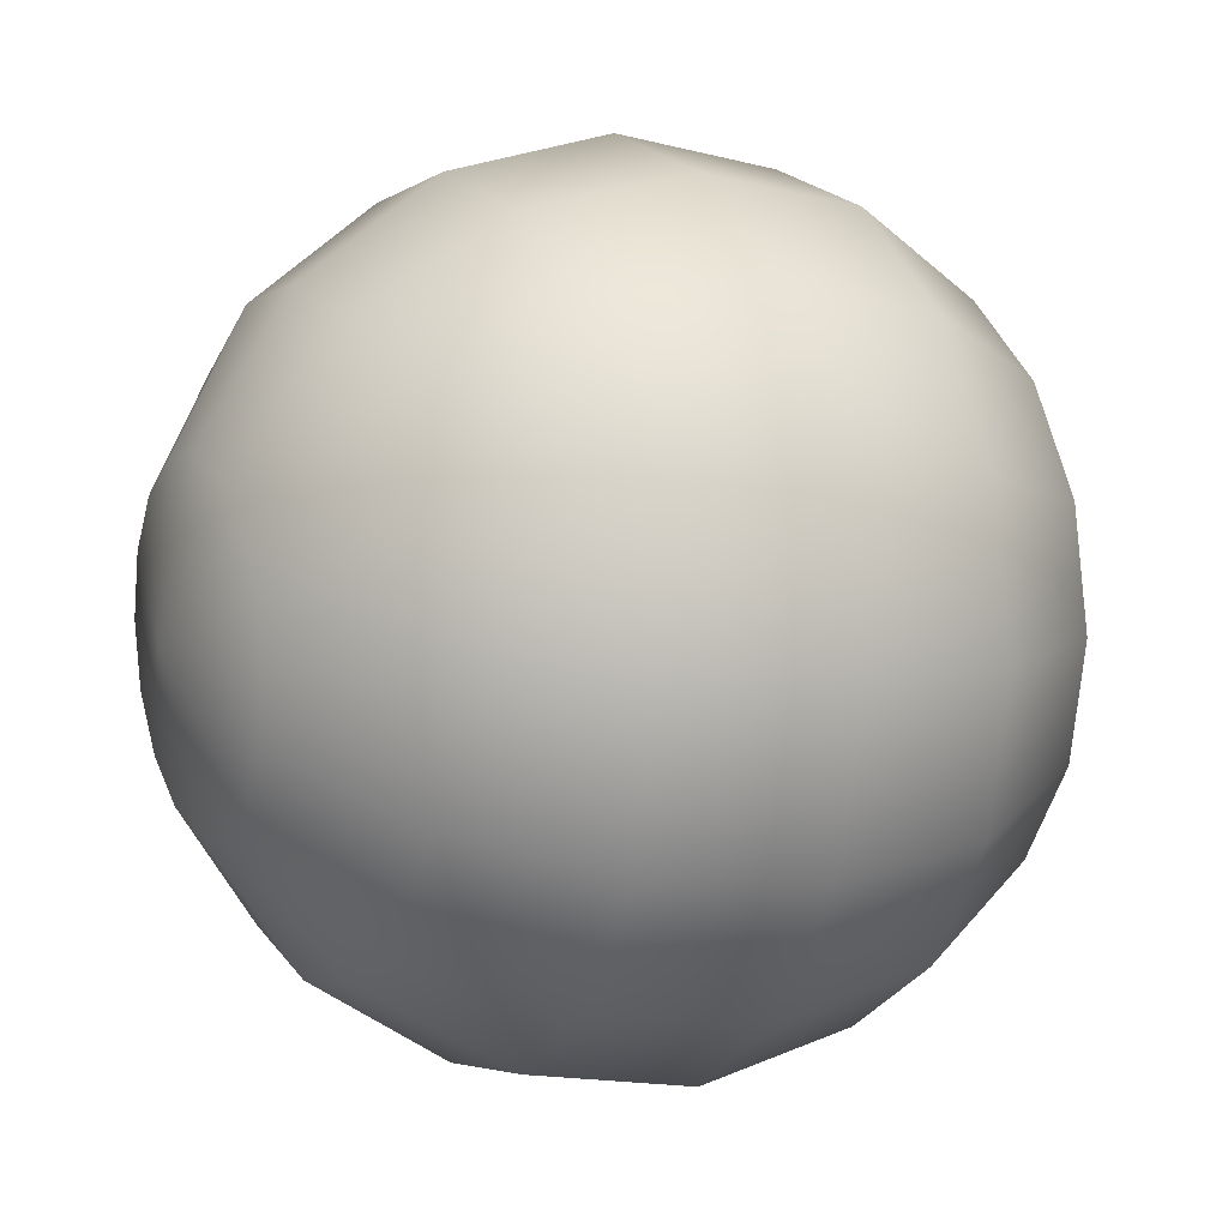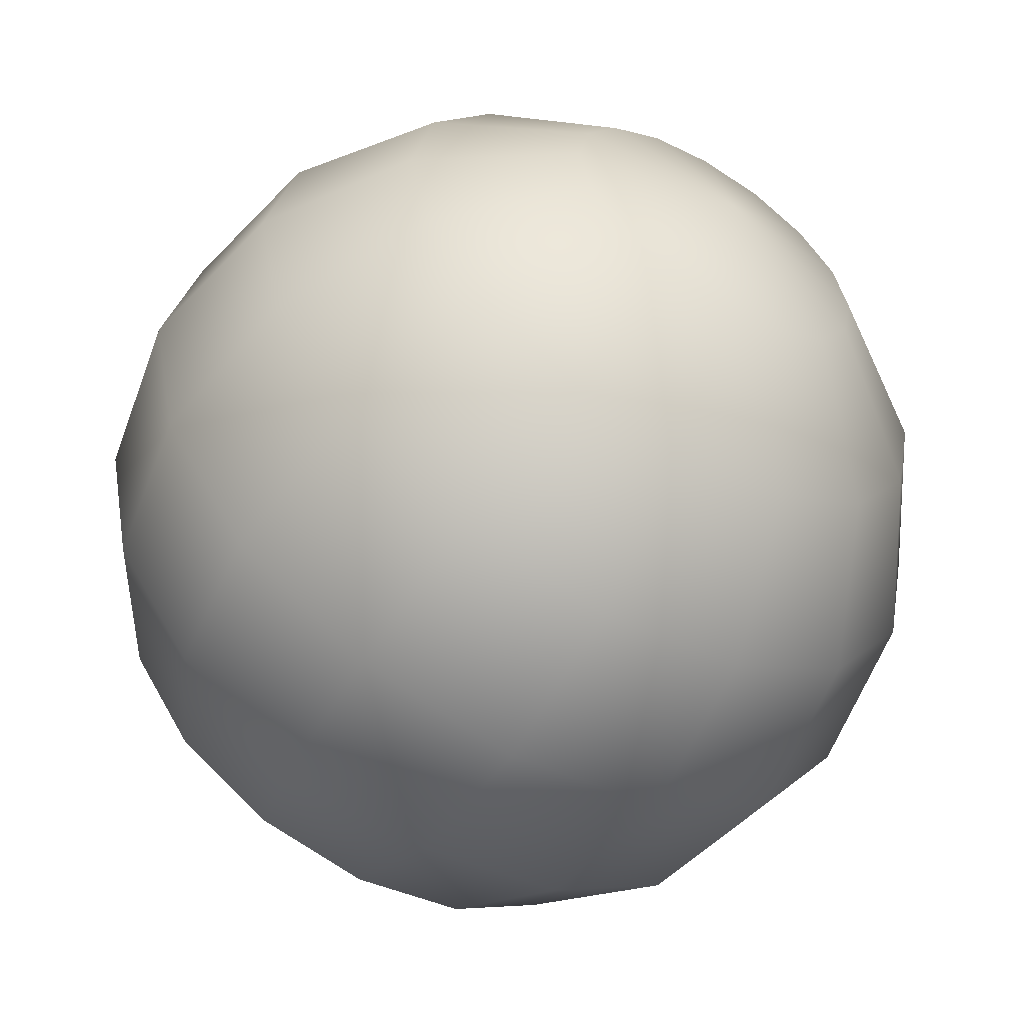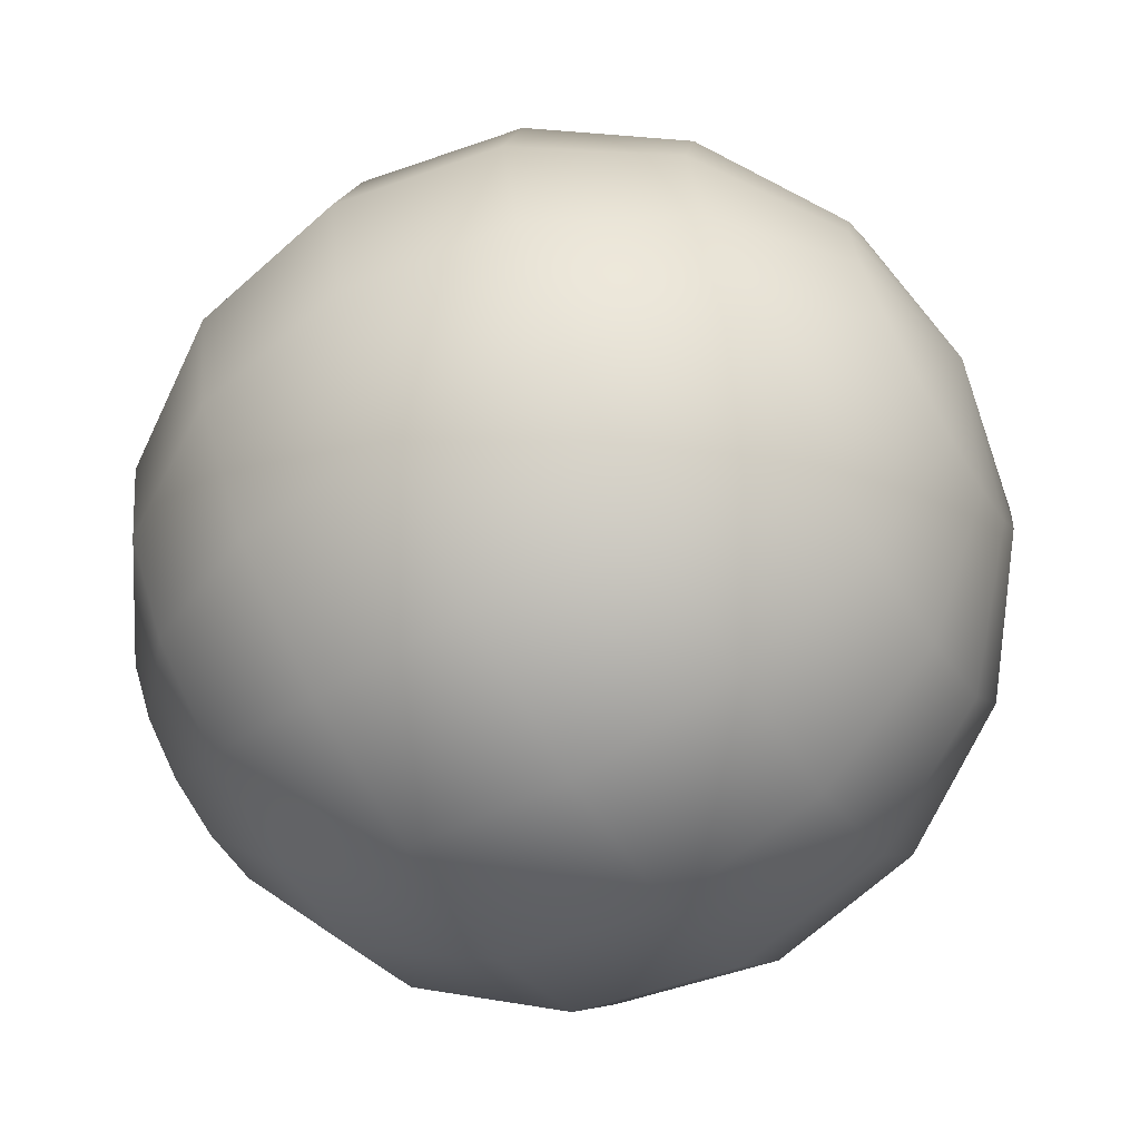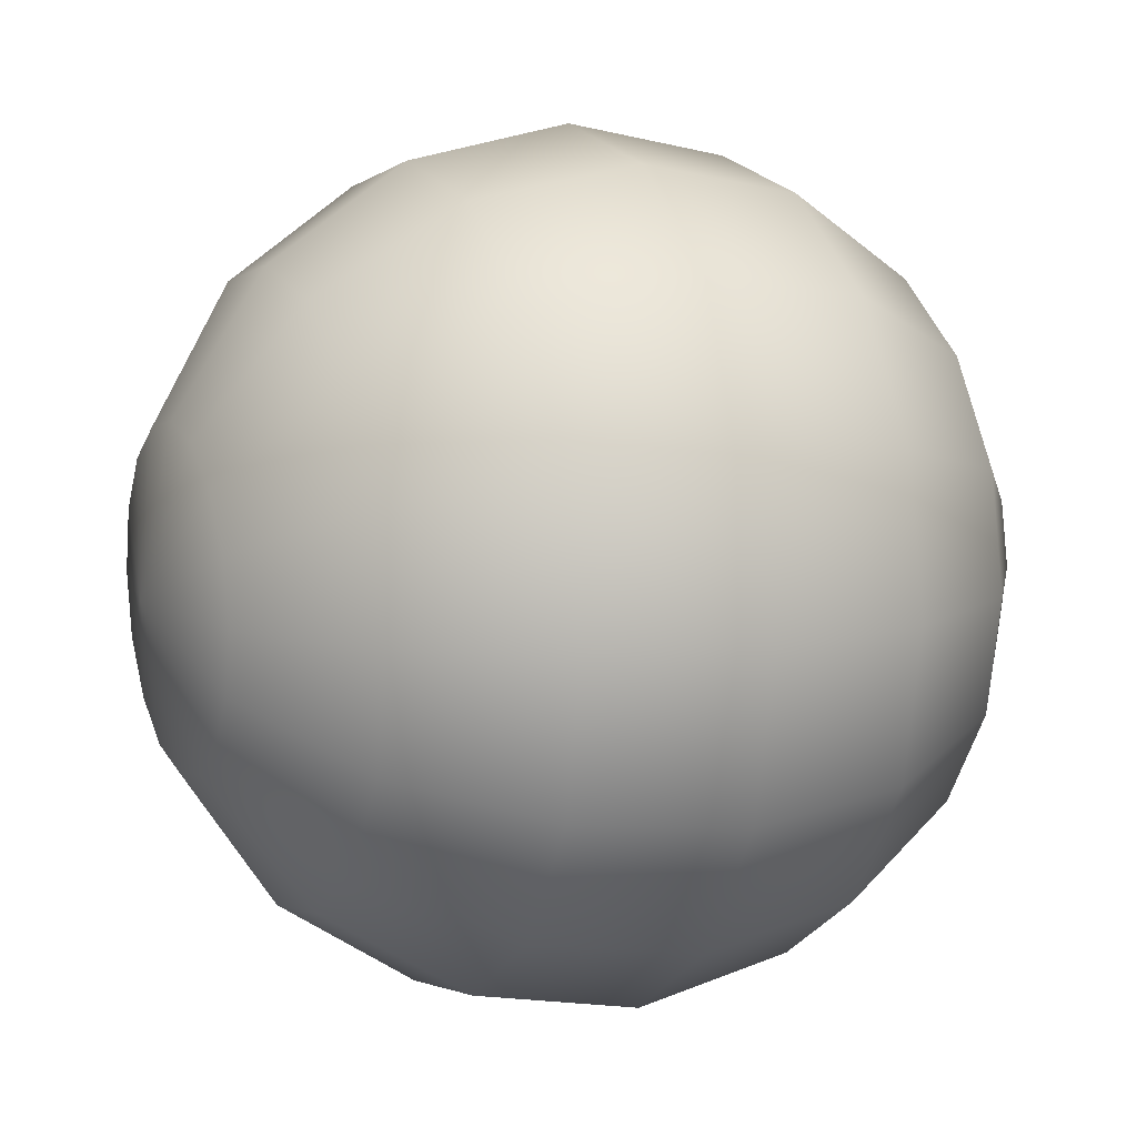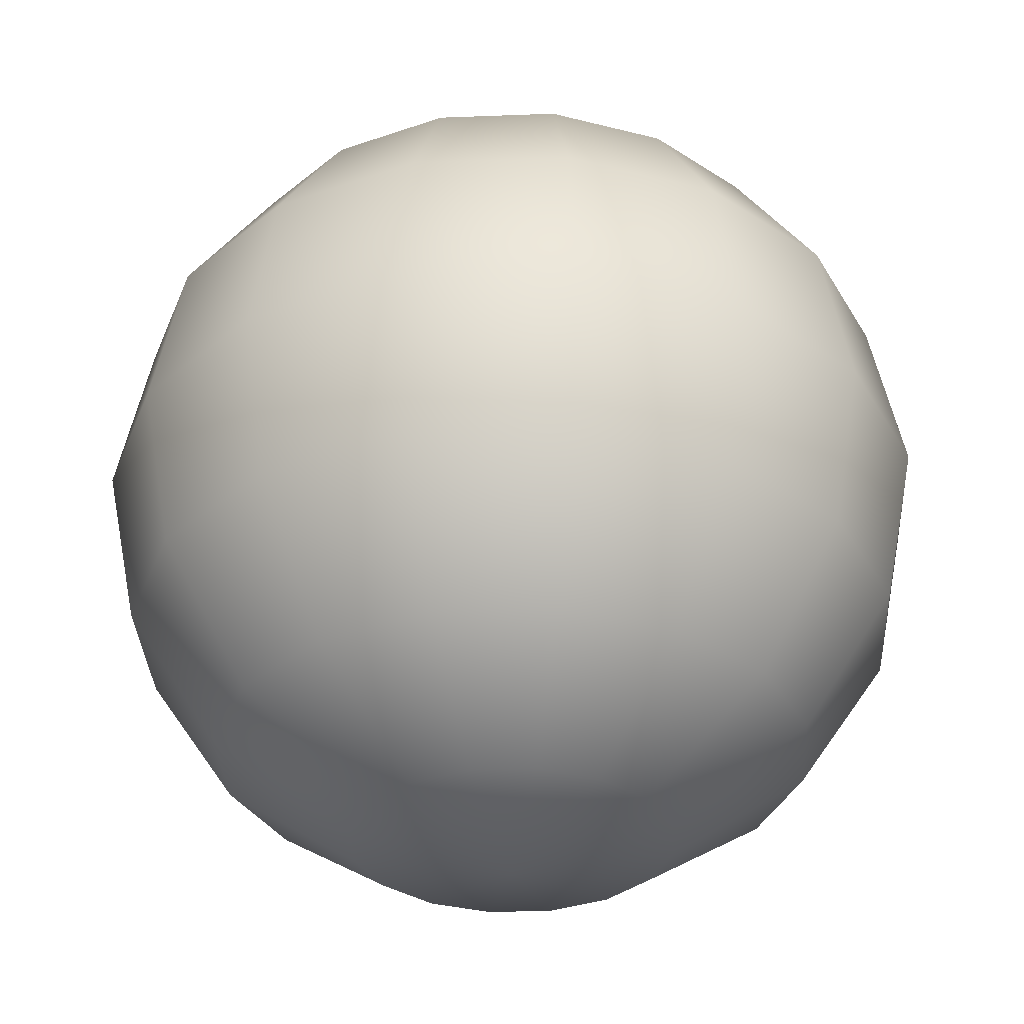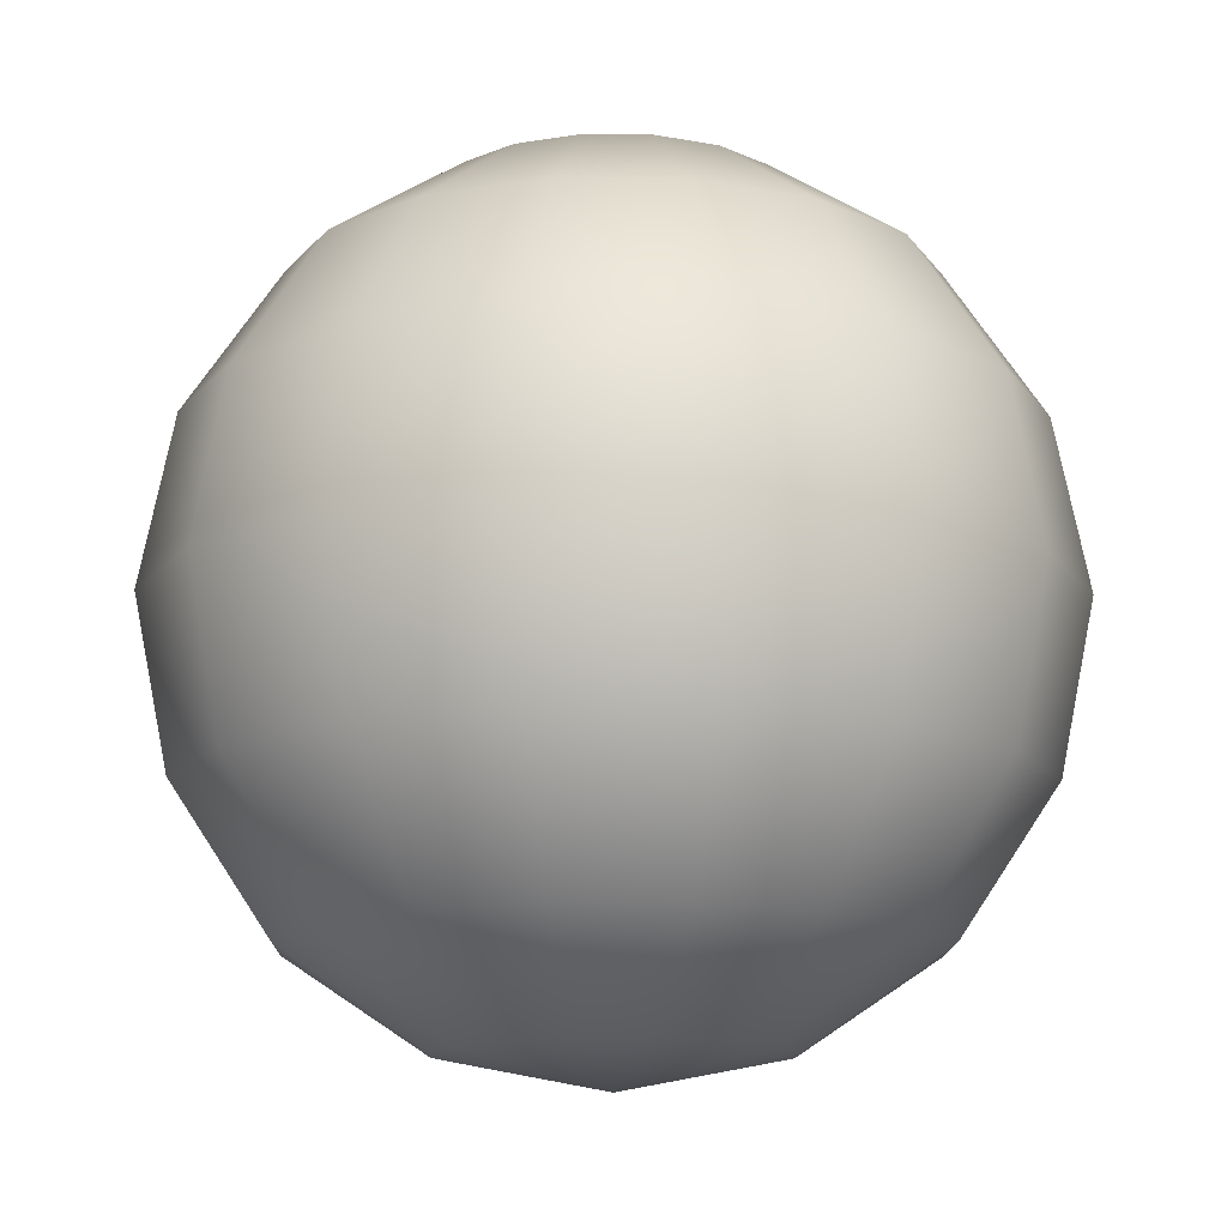
<metadata>
{"format":"obj","ext":"obj","renderer":"f3d","projection":"perspective","resolution":1024,"background":"white","views":[{"elev":8.7,"azim":63.4,"up":"+Z"},{"elev":-57.4,"azim":148.5,"up":"+Z"},{"elev":-65.6,"azim":120.7,"up":"+Z"},{"elev":9.9,"azim":66.1,"up":"+Z"},{"elev":-33.1,"azim":-53.2,"up":"+Y"},{"elev":-12.9,"azim":-80.0,"up":"+Y"}]}
</metadata>
<code>
v  0 1 -0
v  -0 0.9239 -0.3827
v  -0.1464 0.9239 -0.3536
v  -0.2706 0.9239 -0.2706
v  -0.3536 0.9239 -0.1464
v  -0.3827 0.9239 -0
v  -0.3536 0.9239 0.1464
v  -0.2706 0.9239 0.2706
v  -0.1464 0.9239 0.3536
v  0 0.9239 0.3827
v  0.1464 0.9239 0.3536
v  0.2706 0.9239 0.2706
v  0.3536 0.9239 0.1464
v  0.3827 0.9239 -0
v  0.3536 0.9239 -0.1464
v  0.2706 0.9239 -0.2706
v  0.1464 0.9239 -0.3536
v  -0 0.7071 -0.7071
v  -0.2706 0.7071 -0.6533
v  -0.5 0.7071 -0.5
v  -0.6533 0.7071 -0.2706
v  -0.7071 0.7071 -0
v  -0.6533 0.7071 0.2706
v  -0.5 0.7071 0.5
v  -0.2706 0.7071 0.6533
v  0 0.7071 0.7071
v  0.2706 0.7071 0.6533
v  0.5 0.7071 0.5
v  0.6533 0.7071 0.2706
v  0.7071 0.7071 -0
v  0.6533 0.7071 -0.2706
v  0.5 0.7071 -0.5
v  0.2706 0.7071 -0.6533
v  -0 0.3827 -0.9239
v  -0.3536 0.3827 -0.8536
v  -0.6533 0.3827 -0.6533
v  -0.8536 0.3827 -0.3536
v  -0.9239 0.3827 -0
v  -0.8536 0.3827 0.3536
v  -0.6533 0.3827 0.6533
v  -0.3536 0.3827 0.8536
v  0 0.3827 0.9239
v  0.3536 0.3827 0.8536
v  0.6533 0.3827 0.6533
v  0.8536 0.3827 0.3536
v  0.9239 0.3827 -0
v  0.8536 0.3827 -0.3536
v  0.6533 0.3827 -0.6533
v  0.3536 0.3827 -0.8536
v  -0 -0 -1
v  -0.3827 -0 -0.9239
v  -0.7071 -0 -0.7071
v  -0.9239 -0 -0.3827
v  -1 -0 -0
v  -0.9239 -0 0.3827
v  -0.7071 -0 0.7071
v  -0.3827 -0 0.9239
v  0 -0 1
v  0.3827 -0 0.9239
v  0.7071 -0 0.7071
v  0.9239 -0 0.3827
v  1 -0 -0
v  0.9239 -0 -0.3827
v  0.7071 -0 -0.7071
v  0.3827 -0 -0.9239
v  -0 -0.3827 -0.9239
v  -0.3536 -0.3827 -0.8536
v  -0.6533 -0.3827 -0.6533
v  -0.8536 -0.3827 -0.3536
v  -0.9239 -0.3827 -0
v  -0.8536 -0.3827 0.3536
v  -0.6533 -0.3827 0.6533
v  -0.3536 -0.3827 0.8536
v  0 -0.3827 0.9239
v  0.3536 -0.3827 0.8536
v  0.6533 -0.3827 0.6533
v  0.8536 -0.3827 0.3536
v  0.9239 -0.3827 -0
v  0.8536 -0.3827 -0.3536
v  0.6533 -0.3827 -0.6533
v  0.3536 -0.3827 -0.8536
v  -0 -0.7071 -0.7071
v  -0.2706 -0.7071 -0.6533
v  -0.5 -0.7071 -0.5
v  -0.6533 -0.7071 -0.2706
v  -0.7071 -0.7071 -0
v  -0.6533 -0.7071 0.2706
v  -0.5 -0.7071 0.5
v  -0.2706 -0.7071 0.6533
v  0 -0.7071 0.7071
v  0.2706 -0.7071 0.6533
v  0.5 -0.7071 0.5
v  0.6533 -0.7071 0.2706
v  0.7071 -0.7071 -0
v  0.6533 -0.7071 -0.2706
v  0.5 -0.7071 -0.5
v  0.2706 -0.7071 -0.6533
v  -0 -0.9239 -0.3827
v  -0.1464 -0.9239 -0.3536
v  -0.2706 -0.9239 -0.2706
v  -0.3536 -0.9239 -0.1464
v  -0.3827 -0.9239 -0
v  -0.3536 -0.9239 0.1464
v  -0.2706 -0.9239 0.2706
v  -0.1464 -0.9239 0.3536
v  0 -0.9239 0.3827
v  0.1464 -0.9239 0.3536
v  0.2706 -0.9239 0.2706
v  0.3536 -0.9239 0.1464
v  0.3827 -0.9239 -0
v  0.3536 -0.9239 -0.1464
v  0.2706 -0.9239 -0.2706
v  0.1464 -0.9239 -0.3536
v  0 -1 -0
g Sphere001
f 1 2 3
f 1 3 4
f 1 4 5
f 1 5 6
f 1 6 7
f 1 7 8
f 1 8 9
f 1 9 10
f 1 10 11
f 1 11 12
f 1 12 13
f 1 13 14
f 1 14 15
f 1 15 16
f 1 16 17
f 1 17 2
f 2 18 19
f 2 19 3
f 3 19 20
f 3 20 4
f 4 20 21
f 4 21 5
f 5 21 22
f 5 22 6
f 6 22 23
f 6 23 7
f 7 23 24
f 7 24 8
f 8 24 25
f 8 25 9
f 9 25 26
f 9 26 10
f 10 26 27
f 10 27 11
f 11 27 28
f 11 28 12
f 12 28 29
f 12 29 13
f 13 29 30
f 13 30 14
f 14 30 31
f 14 31 15
f 15 31 32
f 15 32 16
f 16 32 33
f 16 33 17
f 17 33 18
f 17 18 2
f 18 34 35
f 18 35 19
f 19 35 36
f 19 36 20
f 20 36 37
f 20 37 21
f 21 37 38
f 21 38 22
f 22 38 39
f 22 39 23
f 23 39 40
f 23 40 24
f 24 40 41
f 24 41 25
f 25 41 42
f 25 42 26
f 26 42 43
f 26 43 27
f 27 43 44
f 27 44 28
f 28 44 45
f 28 45 29
f 29 45 46
f 29 46 30
f 30 46 47
f 30 47 31
f 31 47 48
f 31 48 32
f 32 48 49
f 32 49 33
f 33 49 34
f 33 34 18
f 34 50 51
f 34 51 35
f 35 51 52
f 35 52 36
f 36 52 53
f 36 53 37
f 37 53 54
f 37 54 38
f 38 54 55
f 38 55 39
f 39 55 56
f 39 56 40
f 40 56 57
f 40 57 41
f 41 57 58
f 41 58 42
f 42 58 59
f 42 59 43
f 43 59 60
f 43 60 44
f 44 60 61
f 44 61 45
f 45 61 62
f 45 62 46
f 46 62 63
f 46 63 47
f 47 63 64
f 47 64 48
f 48 64 65
f 48 65 49
f 49 65 50
f 49 50 34
f 50 66 67
f 50 67 51
f 51 67 68
f 51 68 52
f 52 68 69
f 52 69 53
f 53 69 70
f 53 70 54
f 54 70 71
f 54 71 55
f 55 71 72
f 55 72 56
f 56 72 73
f 56 73 57
f 57 73 74
f 57 74 58
f 58 74 75
f 58 75 59
f 59 75 76
f 59 76 60
f 60 76 77
f 60 77 61
f 61 77 78
f 61 78 62
f 62 78 79
f 62 79 63
f 63 79 80
f 63 80 64
f 64 80 81
f 64 81 65
f 65 81 66
f 65 66 50
f 66 82 83
f 66 83 67
f 67 83 84
f 67 84 68
f 68 84 85
f 68 85 69
f 69 85 86
f 69 86 70
f 70 86 87
f 70 87 71
f 71 87 88
f 71 88 72
f 72 88 89
f 72 89 73
f 73 89 90
f 73 90 74
f 74 90 91
f 74 91 75
f 75 91 92
f 75 92 76
f 76 92 93
f 76 93 77
f 77 93 94
f 77 94 78
f 78 94 95
f 78 95 79
f 79 95 96
f 79 96 80
f 80 96 97
f 80 97 81
f 81 97 82
f 81 82 66
f 82 98 99
f 82 99 83
f 83 99 100
f 83 100 84
f 84 100 101
f 84 101 85
f 85 101 102
f 85 102 86
f 86 102 103
f 86 103 87
f 87 103 104
f 87 104 88
f 88 104 105
f 88 105 89
f 89 105 106
f 89 106 90
f 90 106 107
f 90 107 91
f 91 107 108
f 91 108 92
f 92 108 109
f 92 109 93
f 93 109 110
f 93 110 94
f 94 110 111
f 94 111 95
f 95 111 112
f 95 112 96
f 96 112 113
f 96 113 97
f 97 113 98
f 97 98 82
f 114 99 98
f 114 100 99
f 114 101 100
f 114 102 101
f 114 103 102
f 114 104 103
f 114 105 104
f 114 106 105
f 114 107 106
f 114 108 107
f 114 109 108
f 114 110 109
f 114 111 110
f 114 112 111
f 114 113 112
f 114 98 113

</code>
